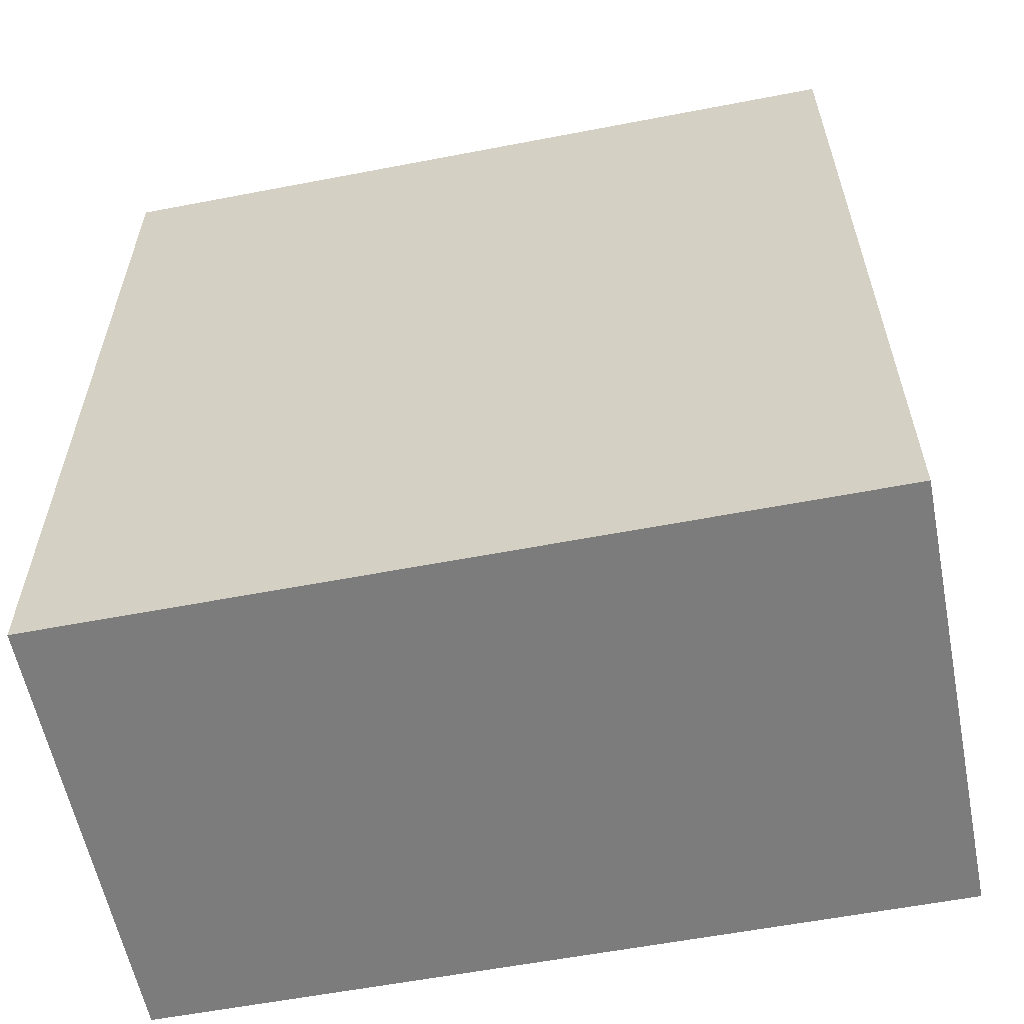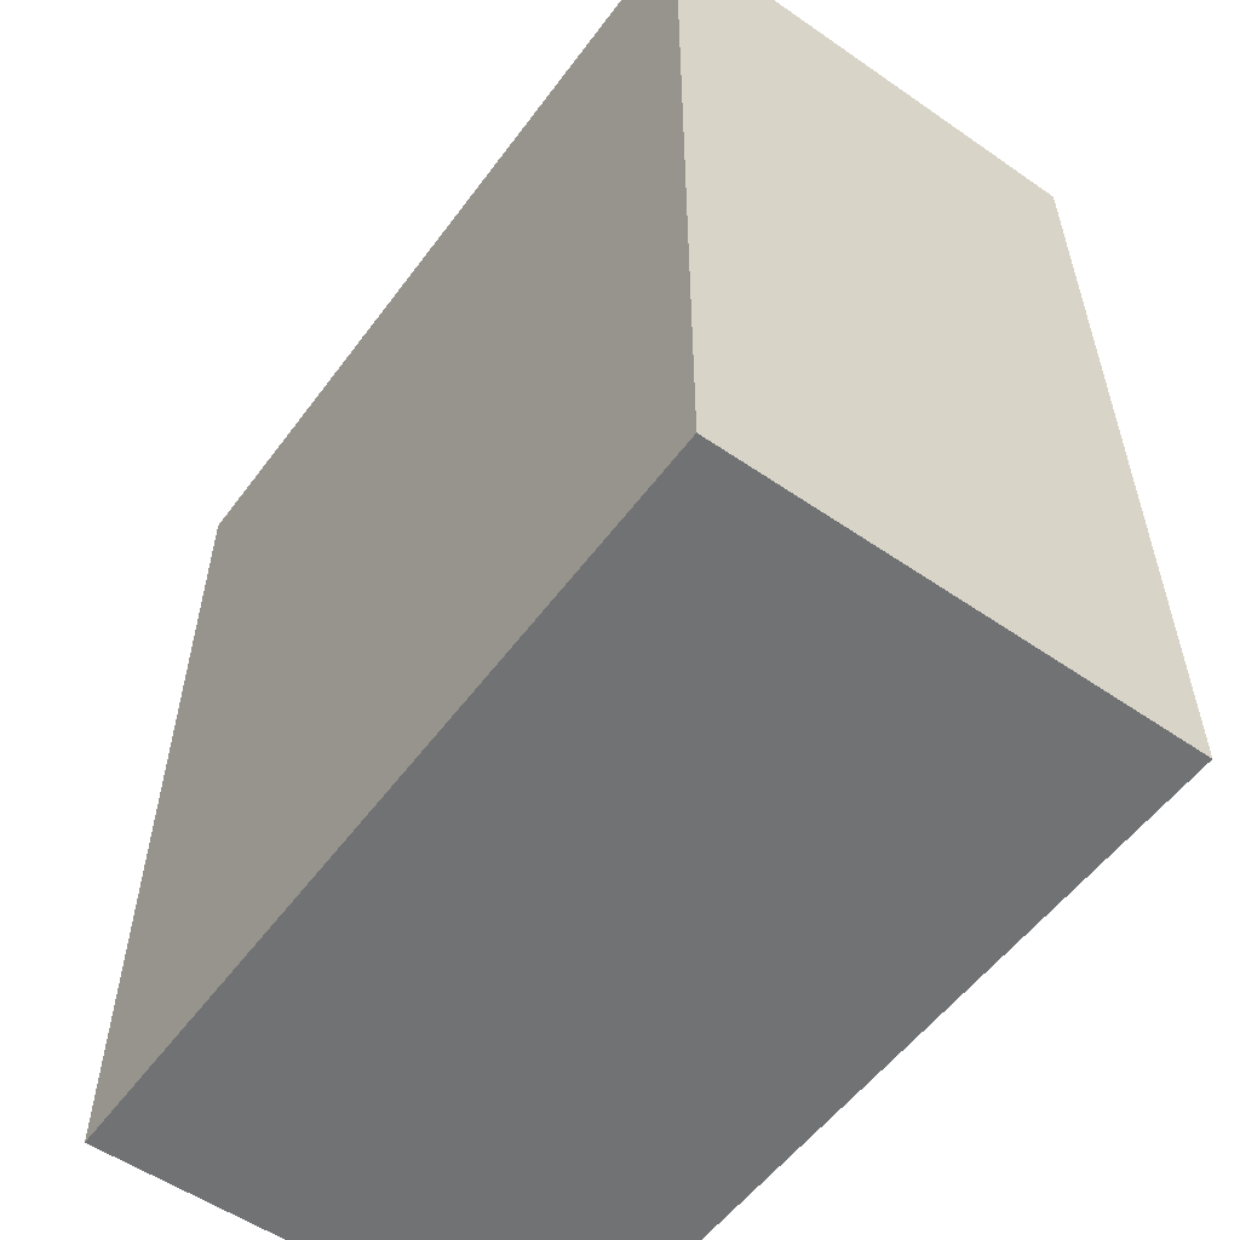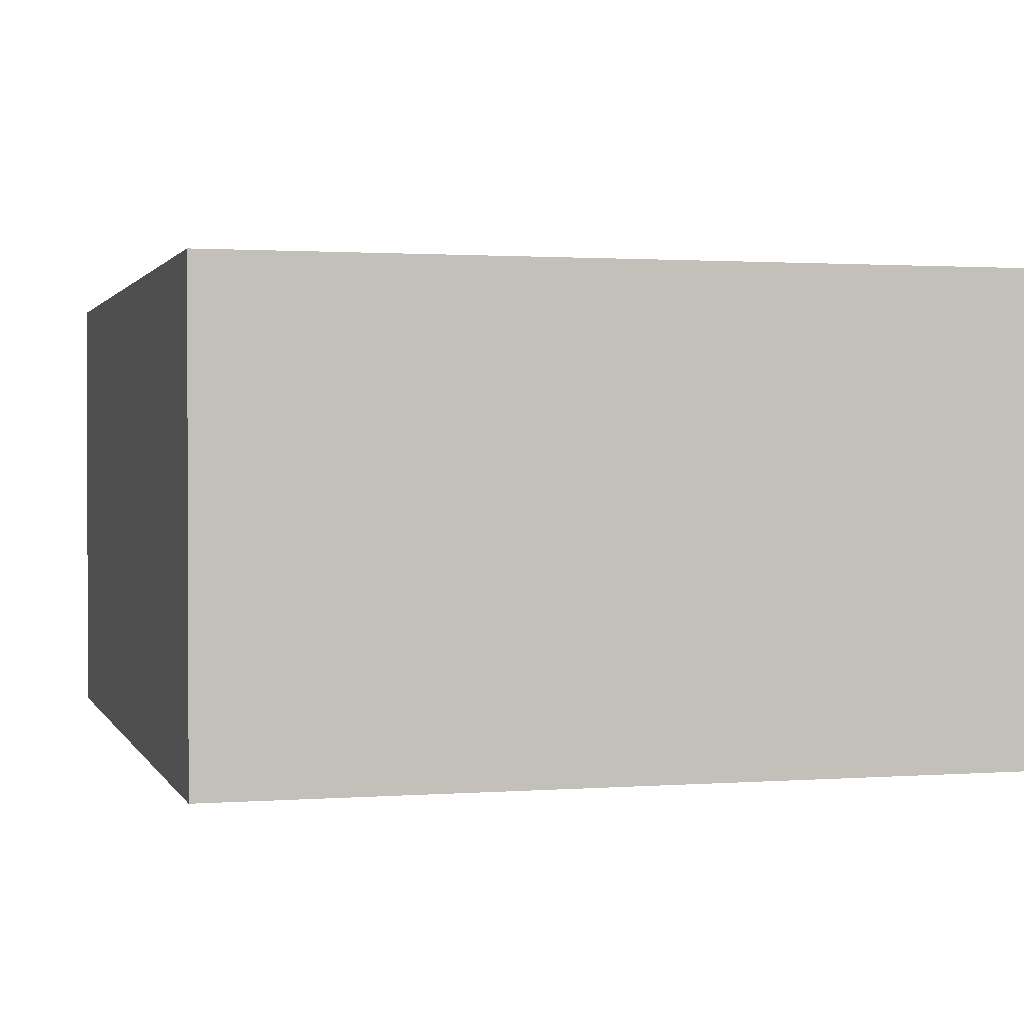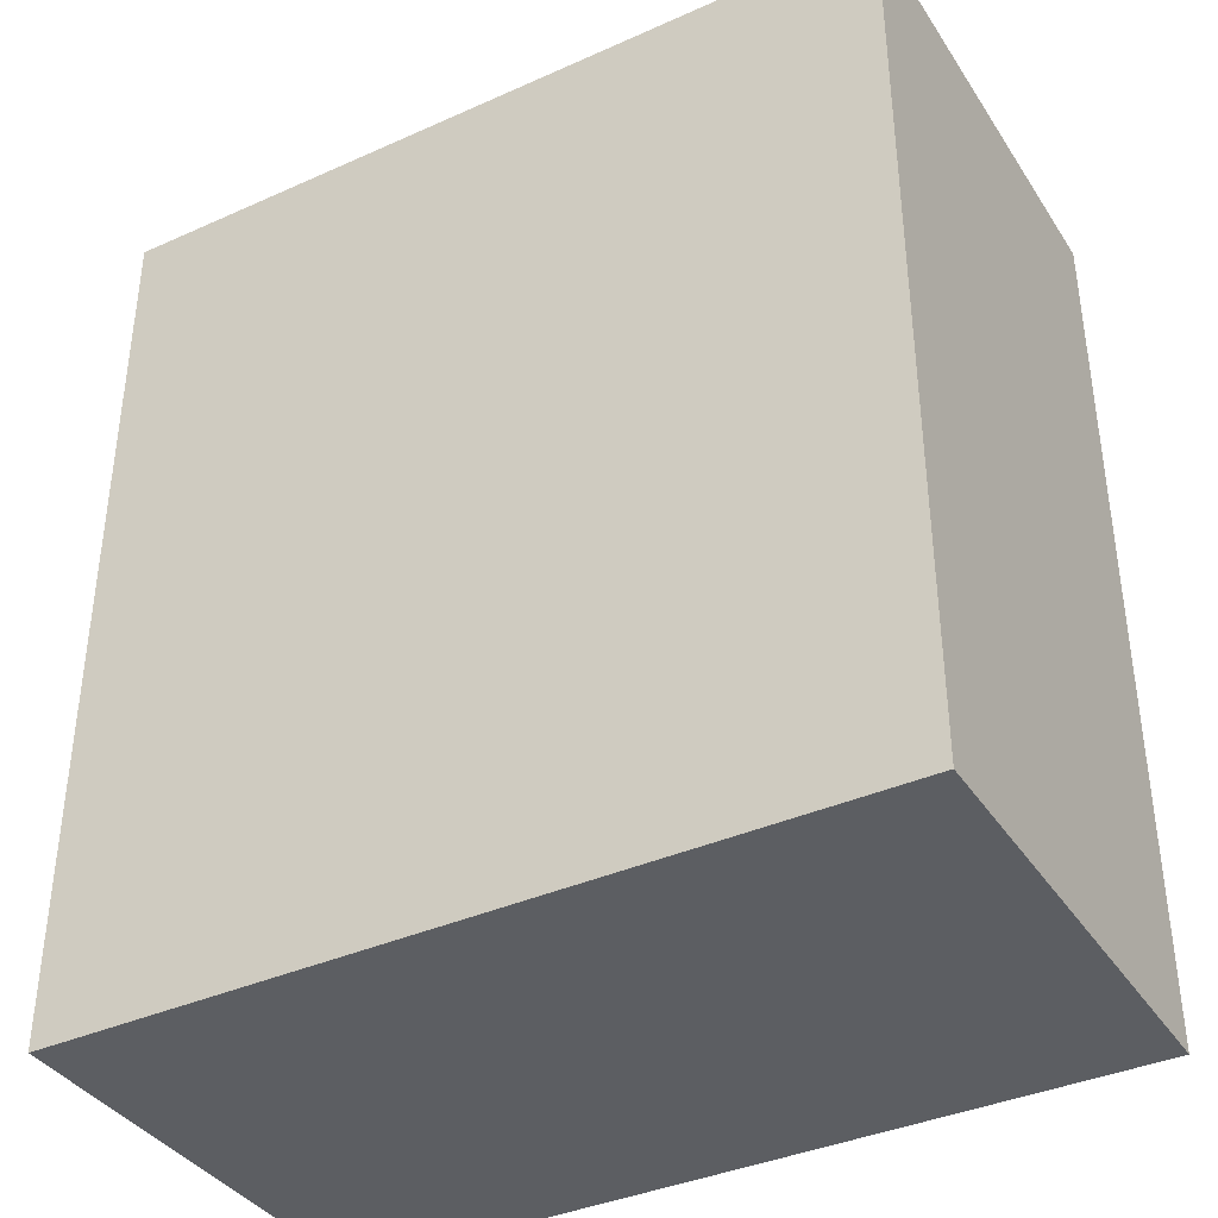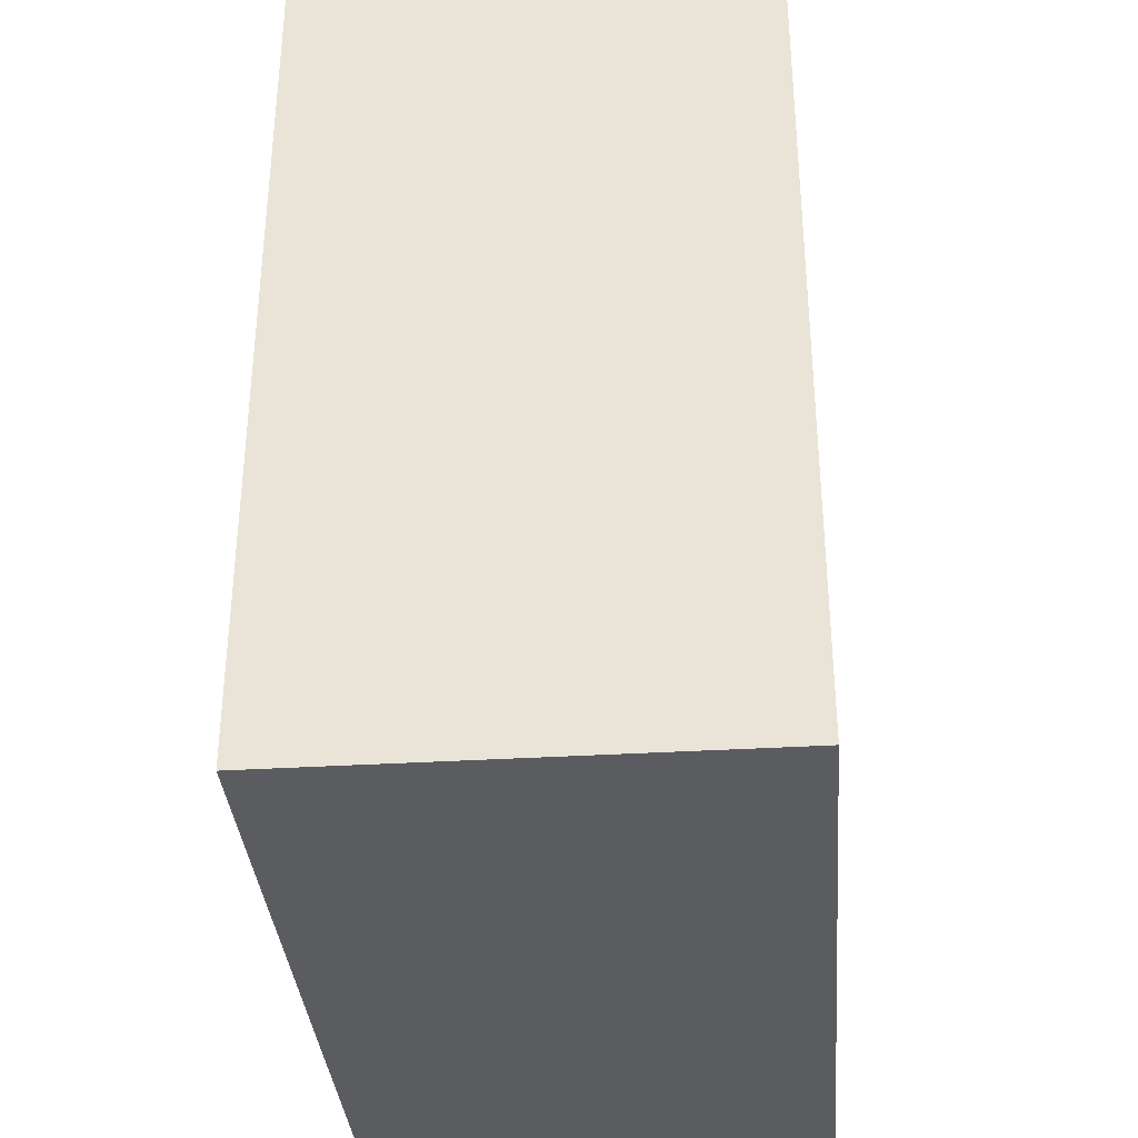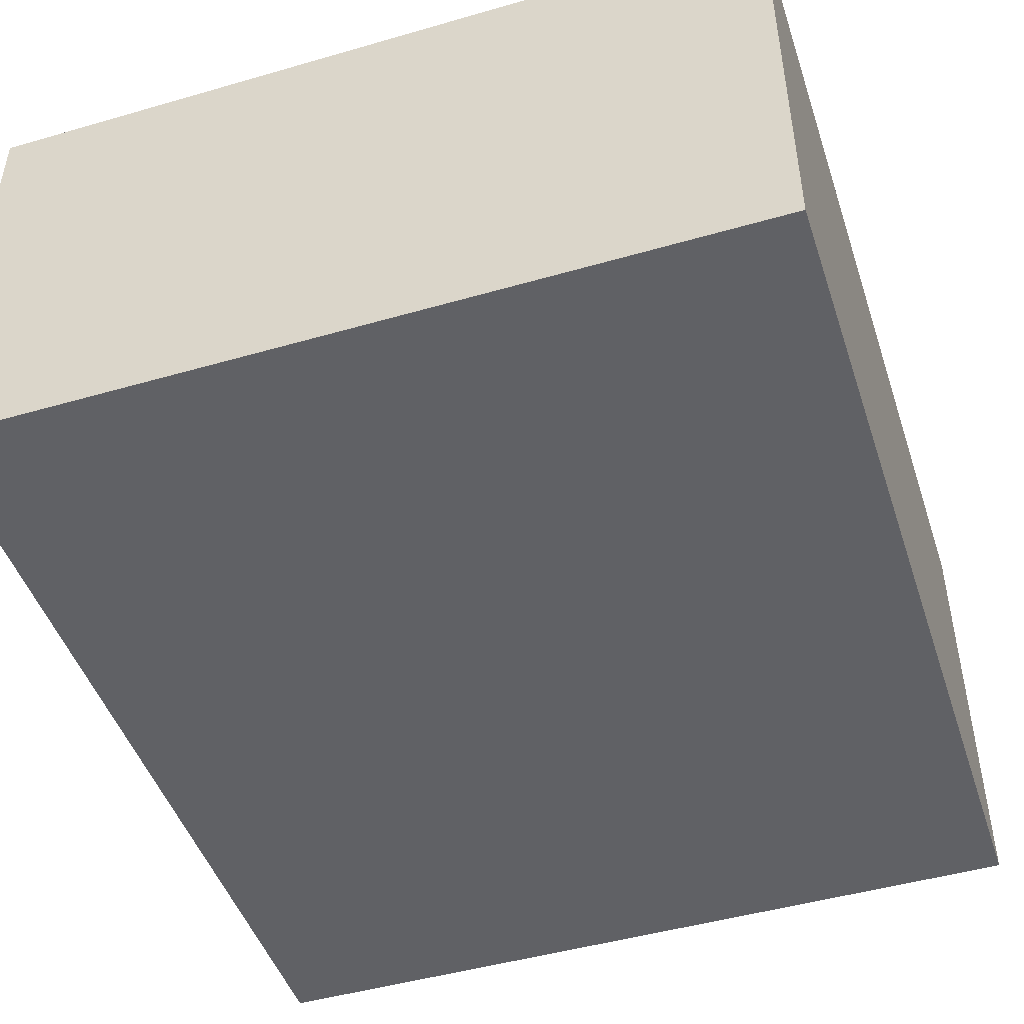
<metadata>
{"format":"obj","ext":"obj","renderer":"f3d","projection":"perspective","resolution":1024,"background":"white","views":[{"elev":-58.8,"azim":-168.8,"up":"+Y"},{"elev":-55.4,"azim":-126.0,"up":"+Y"},{"elev":1.3,"azim":164.6,"up":"+Z"},{"elev":-38.0,"azim":-150.4,"up":"+Y"},{"elev":-35.0,"azim":94.6,"up":"+Y"},{"elev":-47.2,"azim":18.1,"up":"+Z"}]}
</metadata>
<code>
v 0.007576 -0.05937 -0.114
v 0.007576 -0.05937 -0.1746
v 0.007576 0.05937 -0.1746
v -0.09848 0.05937 -0.114
v -0.09848 -0.05937 -0.1746
v 0.007576 0.05937 -0.114
v -0.09848 -0.05937 -0.114
v -0.09848 0.05937 -0.1746
f 1 2 3
f 5 2 1
f 5 3 2
f 6 1 3
f 6 3 4
f 6 4 1
f 7 5 1
f 7 1 4
f 7 4 5
f 8 5 4
f 8 4 3
f 8 3 5

</code>
